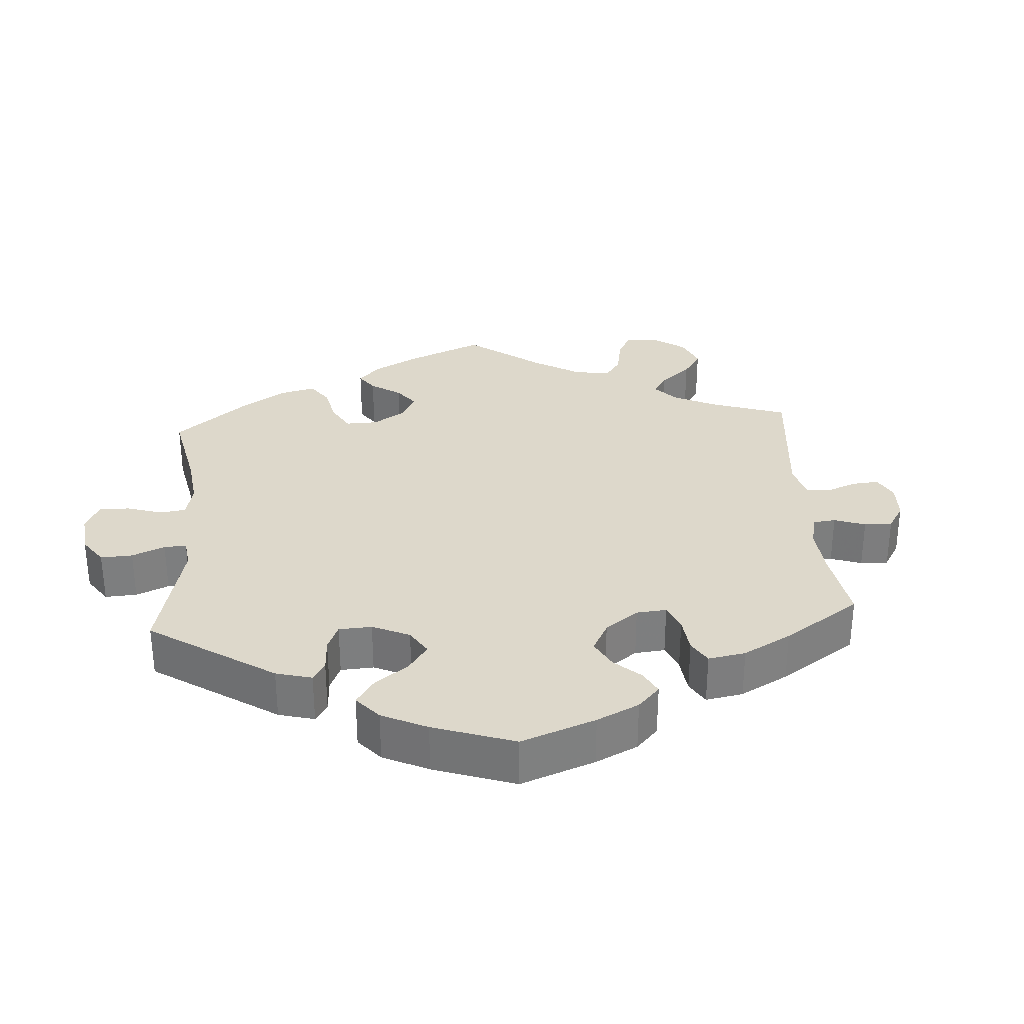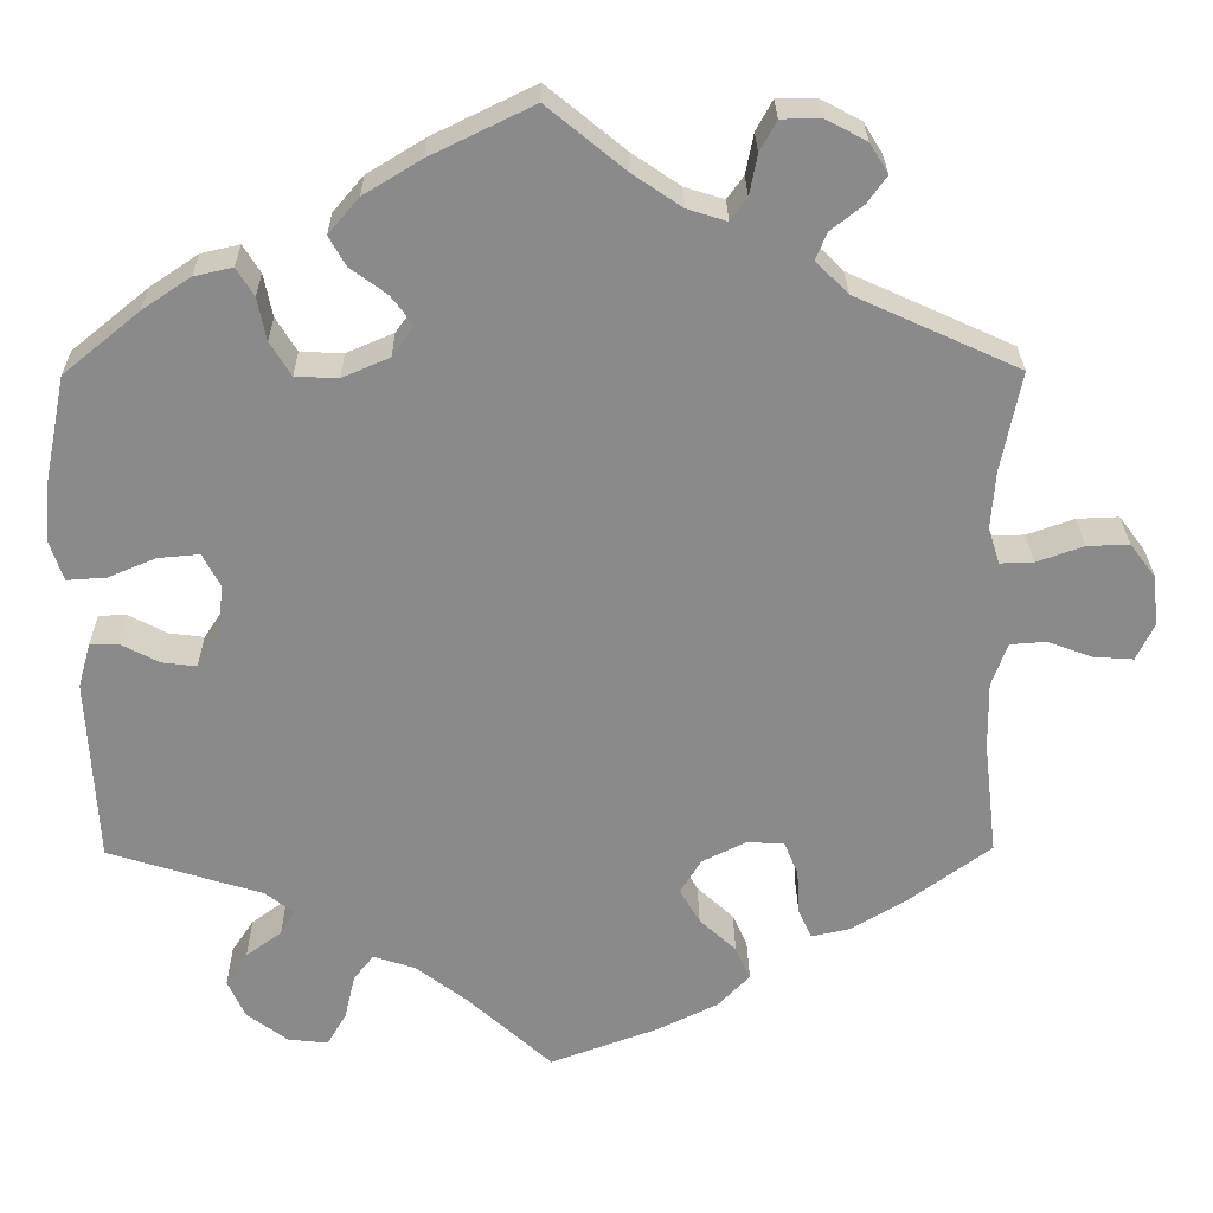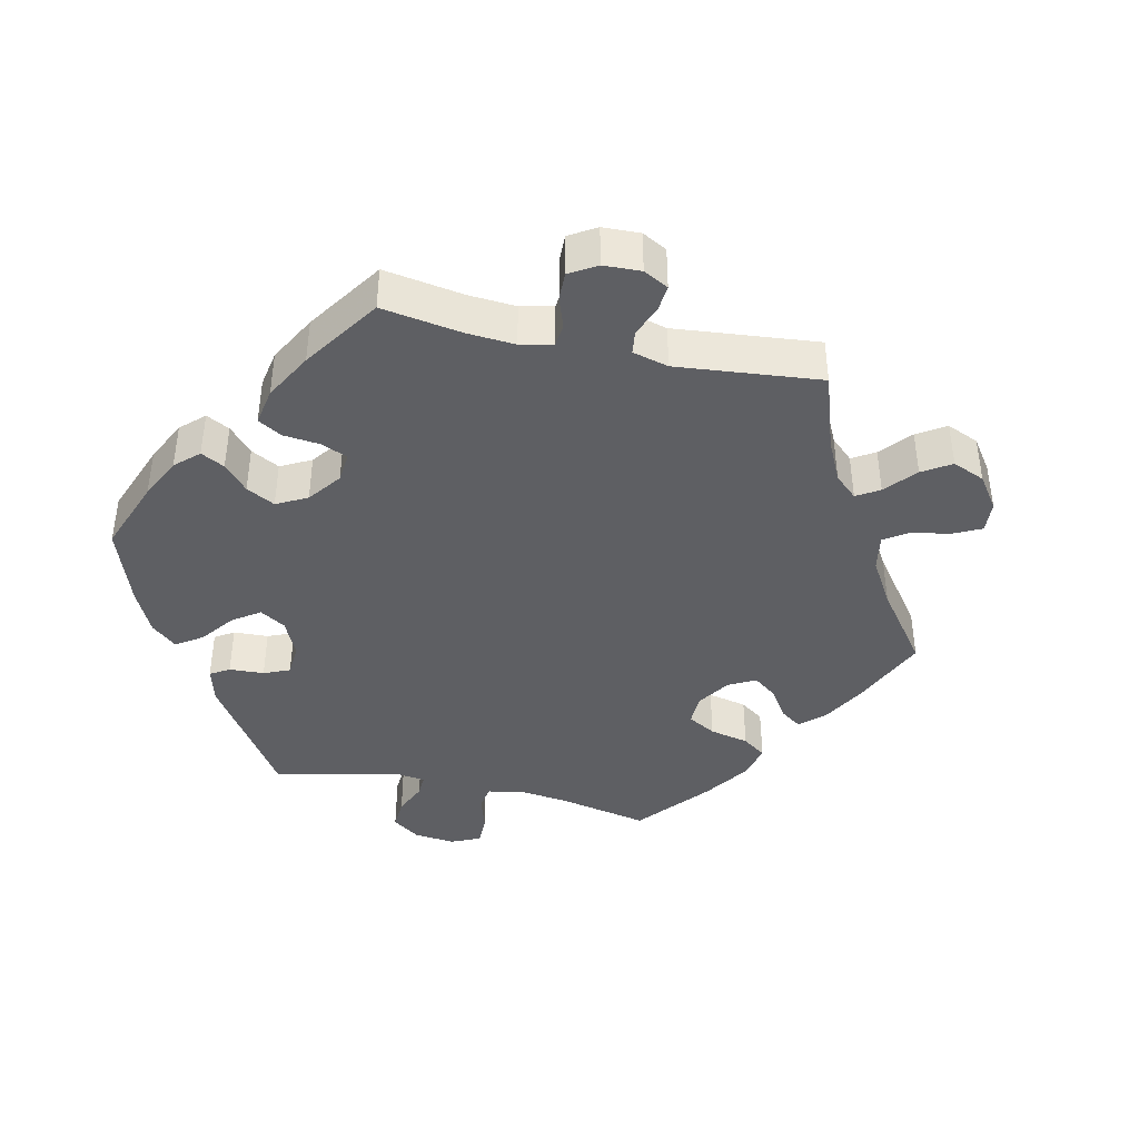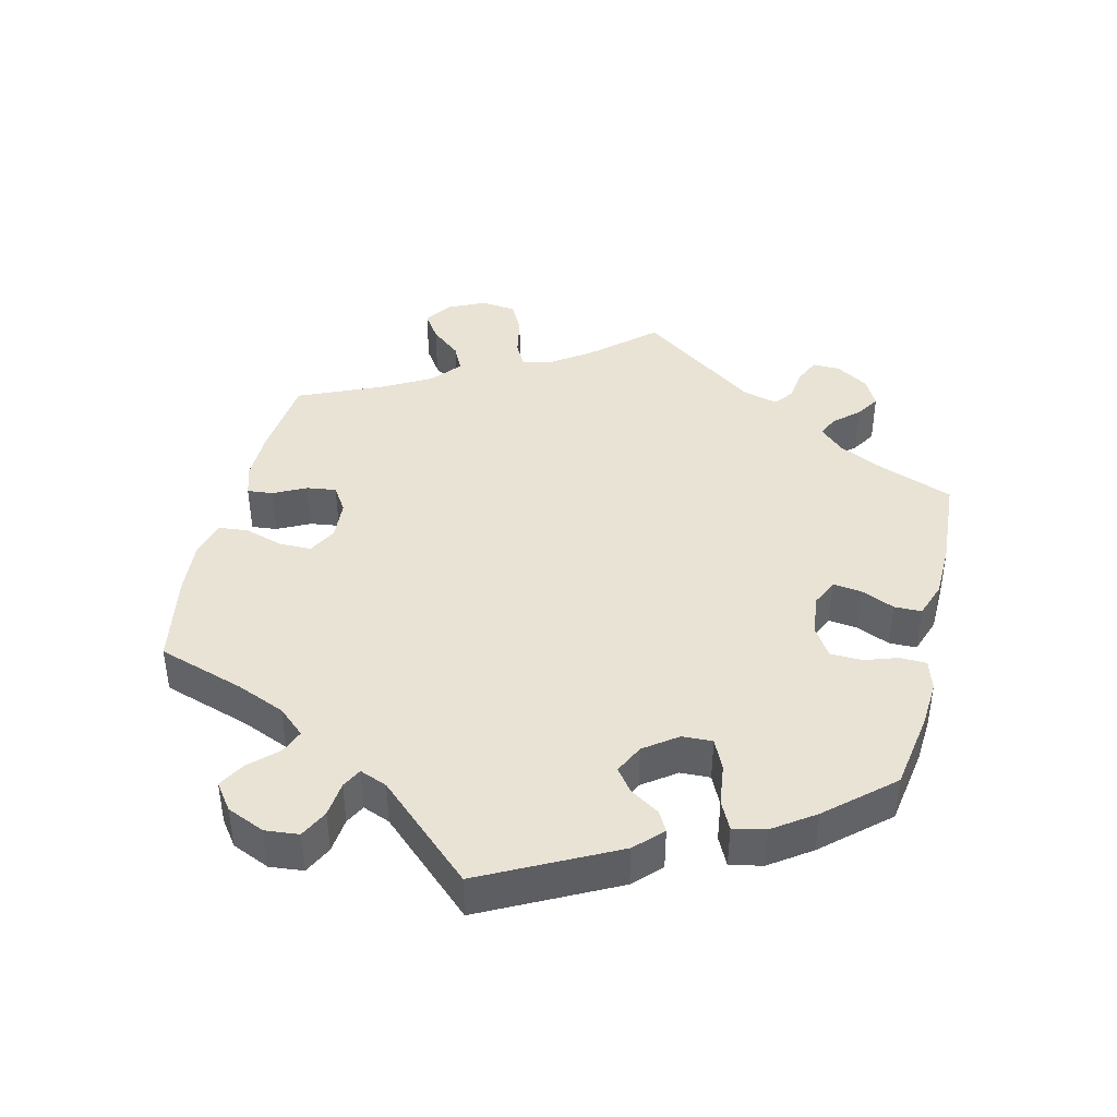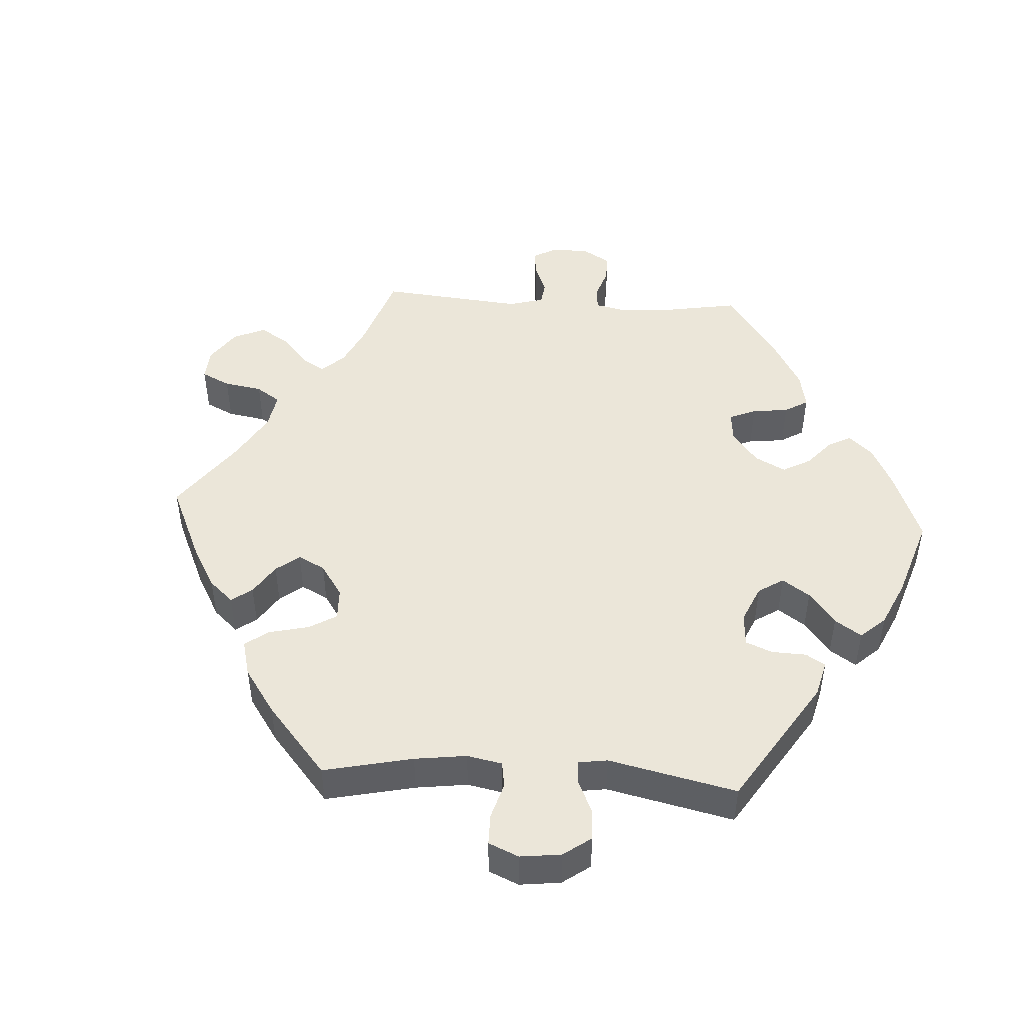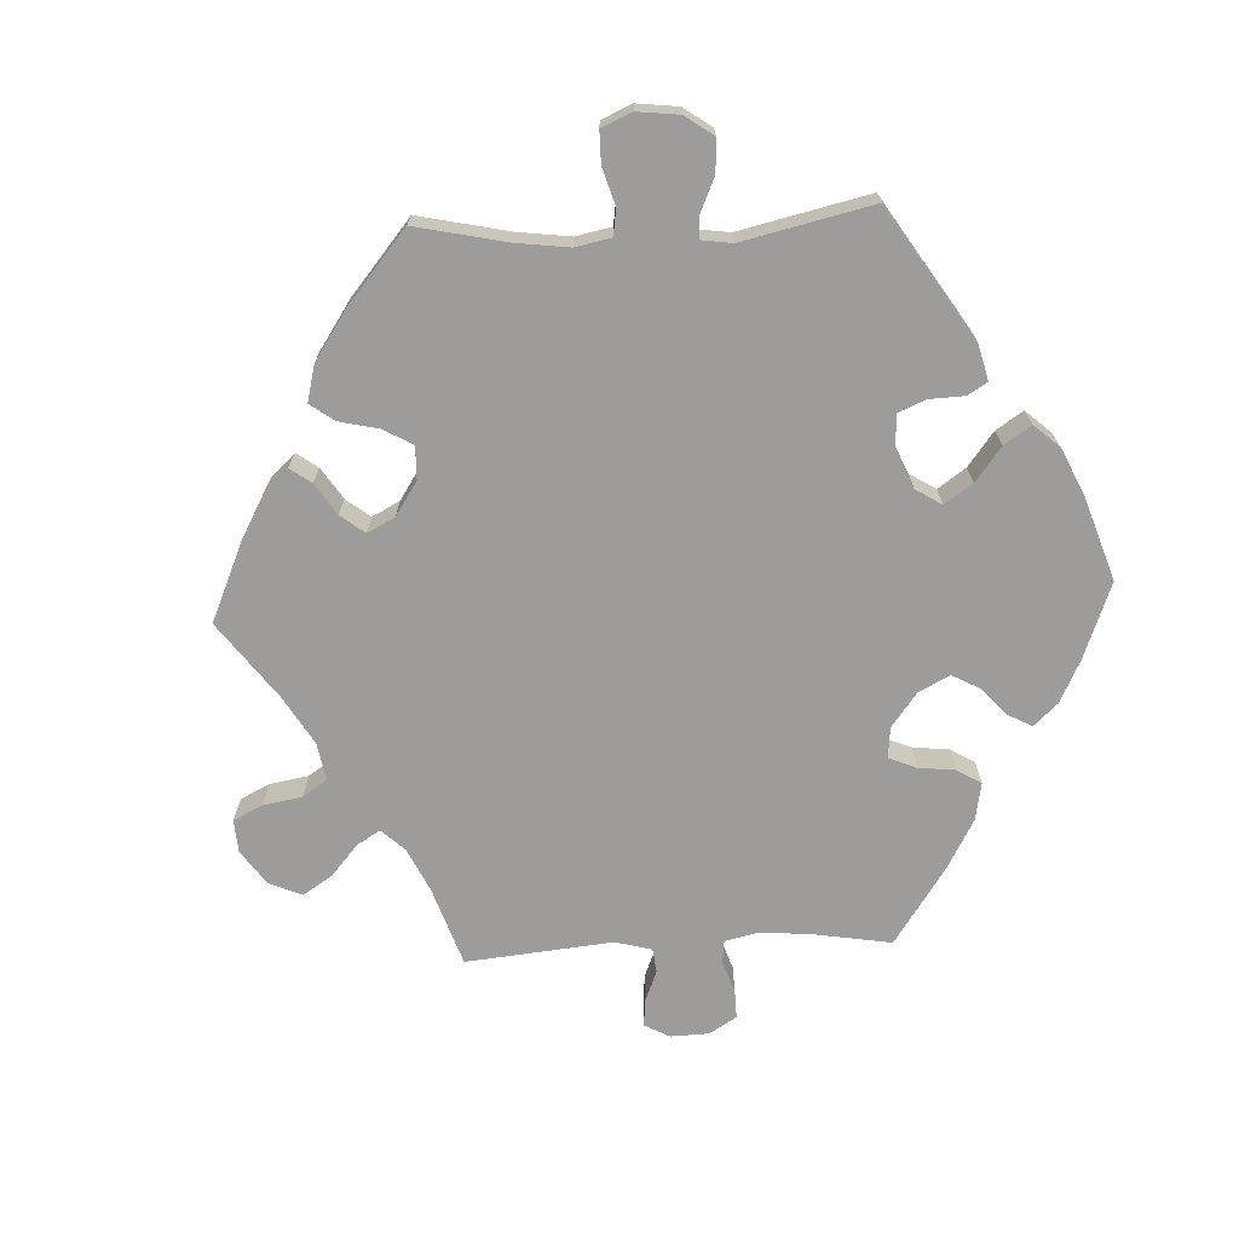
<metadata>
{"format":"obj","ext":"obj","renderer":"f3d","projection":"perspective","resolution":1024,"background":"white","views":[{"elev":31.1,"azim":-63.9,"up":"+Y"},{"elev":26.5,"azim":-0.6,"up":"+Z"},{"elev":-40.9,"azim":17.5,"up":"+Y"},{"elev":42.1,"azim":-106.5,"up":"+Y"},{"elev":47.6,"azim":-146.5,"up":"+Y"},{"elev":-70.3,"azim":-147.2,"up":"+Y"}]}
</metadata>
<code>
v -0.511 0.07 -0.077
v -0.497 0.07 -0.026
v -0.465 0.07 -0.025
v -0.421 0.07 -0.048
v -0.381 0.07 -0.053
v -0.355 0.07 -0.014
v -0.349 0.07 0.044
v -0.369 0.07 0.082
v -0.416 0.07 0.078
v -0.471 0.07 0.055
v -0.516 0.07 0.052
v -0.531 0.07 0.097
v -0.525 0.07 0.168
v -0.501 0.07 0.288
v -0.414 0.07 0.359
v -0.359 0.07 0.396
v -0.315 0.07 0.406
v -0.295 0.07 0.374
v -0.285 0.07 0.325
v -0.261 0.07 0.286
v -0.212 0.07 0.284
v -0.158 0.07 0.307
v -0.133 0.07 0.342
v -0.158 0.07 0.375
v -0.2 0.07 0.406
v -0.219 0.07 0.44
v -0.184 0.07 0.481
v -0.118 0.07 0.521
v -0.001 0.07 0.578
v 0.088 0.07 0.505
v 0.144 0.07 0.467
v 0.189 0.07 0.453
v 0.208 0.07 0.479
v 0.217 0.07 0.525
v 0.236 0.07 0.56
v 0.281 0.07 0.561
v 0.328 0.07 0.536
v 0.349 0.07 0.502
v 0.327 0.07 0.471
v 0.29 0.07 0.442
v 0.277 0.07 0.411
v 0.314 0.07 0.374
v 0.501 0.07 0.289
v 0.478 0.07 0.175
v 0.473 0.07 0.109
v 0.486 0.07 0.067
v 0.524 0.07 0.068
v 0.578 0.07 0.087
v 0.626 0.07 0.089
v 0.656 0.07 0.049
v 0.661 0.07 -0.009
v 0.641 0.07 -0.05
v 0.596 0.07 -0.047
v 0.544 0.07 -0.028
v 0.503 0.07 -0.031
v 0.485 0.07 -0.081
v 0.486 0.07 -0.158
v 0.501 0.07 -0.289
v 0.404 0.07 -0.36
v 0.344 0.07 -0.396
v 0.299 0.07 -0.406
v 0.284 0.07 -0.373
v 0.281 0.07 -0.321
v 0.265 0.07 -0.282
v 0.222 0.07 -0.28
v 0.172 0.07 -0.305
v 0.148 0.07 -0.344
v 0.171 0.07 -0.384
v 0.213 0.07 -0.423
v 0.23 0.07 -0.461
v 0.193 0.07 -0.499
v 0.123 0.07 -0.533
v 0 0.07 -0.578
v -0.096 0.07 -0.491
v -0.155 0.07 -0.446
v -0.203 0.07 -0.43
v -0.226 0.07 -0.459
v -0.238 0.07 -0.511
v -0.26 0.07 -0.549
v -0.306 0.07 -0.544
v -0.353 0.07 -0.509
v -0.373 0.07 -0.465
v -0.348 0.07 -0.427
v -0.307 0.07 -0.397
v -0.29 0.07 -0.37
v -0.323 0.07 -0.344
v -0.5 0.07 -0.289
v -0.511 0 -0.077
v -0.497 0 -0.026
v -0.465 0 -0.025
v -0.421 0 -0.048
v -0.381 0 -0.053
v -0.355 0 -0.014
v -0.349 0 0.044
v -0.369 0 0.082
v -0.416 0 0.078
v -0.471 0 0.055
v -0.516 0 0.052
v -0.531 0 0.097
v -0.525 0 0.168
v -0.501 0 0.288
v -0.414 0 0.359
v -0.359 0 0.396
v -0.315 0 0.406
v -0.295 0 0.374
v -0.285 0 0.325
v -0.261 0 0.286
v -0.212 0 0.284
v -0.158 0 0.307
v -0.133 0 0.342
v -0.158 0 0.375
v -0.2 0 0.406
v -0.219 0 0.44
v -0.184 0 0.481
v -0.118 0 0.521
v -0.001 0 0.578
v 0.088 0 0.505
v 0.144 0 0.467
v 0.189 0 0.453
v 0.208 0 0.479
v 0.217 0 0.525
v 0.236 0 0.56
v 0.281 0 0.561
v 0.328 0 0.536
v 0.349 0 0.502
v 0.327 0 0.471
v 0.29 0 0.442
v 0.277 0 0.411
v 0.314 0 0.374
v 0.501 0 0.289
v 0.478 0 0.175
v 0.473 0 0.109
v 0.486 0 0.067
v 0.524 0 0.068
v 0.578 0 0.087
v 0.626 0 0.089
v 0.656 0 0.049
v 0.661 0 -0.009
v 0.641 0 -0.05
v 0.596 0 -0.047
v 0.544 0 -0.028
v 0.503 0 -0.031
v 0.485 0 -0.081
v 0.486 0 -0.158
v 0.501 0 -0.289
v 0.404 0 -0.36
v 0.344 0 -0.396
v 0.299 0 -0.406
v 0.284 0 -0.373
v 0.281 0 -0.321
v 0.265 0 -0.282
v 0.222 0 -0.28
v 0.172 0 -0.305
v 0.148 0 -0.344
v 0.171 0 -0.384
v 0.213 0 -0.423
v 0.23 0 -0.461
v 0.193 0 -0.499
v 0.123 0 -0.533
v 0 0 -0.578
v -0.096 0 -0.491
v -0.155 0 -0.446
v -0.203 0 -0.43
v -0.226 0 -0.459
v -0.238 0 -0.511
v -0.26 0 -0.549
v -0.306 0 -0.544
v -0.353 0 -0.509
v -0.373 0 -0.465
v -0.348 0 -0.427
v -0.307 0 -0.397
v -0.29 0 -0.37
v -0.323 0 -0.344
v -0.5 0 -0.289
f 86 87 1 2
f 85 86 2 3
f 81 82 83 84
f 81 84 85
f 80 81 85
f 77 78 79 80
f 76 77 80 85
f 75 76 85 3
f 71 72 73 74
f 68 69 70 71
f 67 68 71 74
f 66 67 74 75
f 60 61 62 63
f 60 63 64
f 57 58 59 60
f 56 57 60 64
f 55 56 64 65
f 51 52 53 54
f 51 54 55
f 50 51 55
f 47 48 49 50
f 46 47 50 55
f 45 46 55 65
f 42 43 44
f 41 42 44 45
f 37 38 39 40
f 37 40 41
f 36 37 41
f 33 34 35 36
f 32 33 36 41
f 31 32 41 45
f 27 28 29 30
f 24 25 26 27
f 23 24 27 30
f 22 23 30 31
f 16 17 18 19
f 16 19 20
f 15 16 20
f 14 15 20
f 13 14 20 21
f 9 10 11 12
f 8 9 12 13
f 75 3 4
f 75 4 5
f 66 75 5 6
f 65 66 6 7
f 22 31 45 65
f 21 22 65 7
f 8 13 21
f 7 8 21
f 89 88 174 173
f 90 89 173 172
f 171 170 169 168
f 172 171 168
f 172 168 167
f 167 166 165 164
f 172 167 164 163
f 90 172 163 162
f 161 160 159 158
f 158 157 156 155
f 161 158 155 154
f 162 161 154 153
f 150 149 148 147
f 151 150 147
f 147 146 145 144
f 151 147 144 143
f 152 151 143 142
f 141 140 139 138
f 142 141 138
f 142 138 137
f 137 136 135 134
f 142 137 134 133
f 152 142 133 132
f 131 130 129
f 132 131 129 128
f 127 126 125 124
f 128 127 124
f 128 124 123
f 123 122 121 120
f 128 123 120 119
f 132 128 119 118
f 117 116 115 114
f 114 113 112 111
f 117 114 111 110
f 118 117 110 109
f 106 105 104 103
f 107 106 103
f 107 103 102
f 107 102 101
f 108 107 101 100
f 99 98 97 96
f 100 99 96 95
f 91 90 162
f 92 91 162
f 93 92 162 153
f 94 93 153 152
f 152 132 118 109
f 94 152 109 108
f 108 100 95
f 108 95 94
f 1 88 89 2
f 2 89 90 3
f 3 90 91 4
f 4 91 92 5
f 5 92 93 6
f 6 93 94 7
f 7 94 95 8
f 8 95 96 9
f 9 96 97 10
f 10 97 98 11
f 11 98 99 12
f 12 99 100 13
f 13 100 101 14
f 14 101 102 15
f 15 102 103 16
f 16 103 104 17
f 17 104 105 18
f 18 105 106 19
f 19 106 107 20
f 20 107 108 21
f 21 108 109 22
f 22 109 110 23
f 23 110 111 24
f 24 111 112 25
f 25 112 113 26
f 26 113 114 27
f 27 114 115 28
f 28 115 116 29
f 29 116 117 30
f 30 117 118 31
f 31 118 119 32
f 32 119 120 33
f 33 120 121 34
f 34 121 122 35
f 35 122 123 36
f 36 123 124 37
f 37 124 125 38
f 38 125 126 39
f 39 126 127 40
f 40 127 128 41
f 41 128 129 42
f 42 129 130 43
f 43 130 131 44
f 44 131 132 45
f 45 132 133 46
f 46 133 134 47
f 47 134 135 48
f 48 135 136 49
f 49 136 137 50
f 50 137 138 51
f 51 138 139 52
f 52 139 140 53
f 53 140 141 54
f 54 141 142 55
f 55 142 143 56
f 56 143 144 57
f 57 144 145 58
f 58 145 146 59
f 59 146 147 60
f 60 147 148 61
f 61 148 149 62
f 62 149 150 63
f 63 150 151 64
f 64 151 152 65
f 65 152 153 66
f 66 153 154 67
f 67 154 155 68
f 68 155 156 69
f 69 156 157 70
f 70 157 158 71
f 71 158 159 72
f 72 159 160 73
f 73 160 161 74
f 74 161 162 75
f 75 162 163 76
f 76 163 164 77
f 77 164 165 78
f 78 165 166 79
f 79 166 167 80
f 80 167 168 81
f 81 168 169 82
f 82 169 170 83
f 83 170 171 84
f 84 171 172 85
f 85 172 173 86
f 86 173 174 87
f 87 174 88 1

</code>
